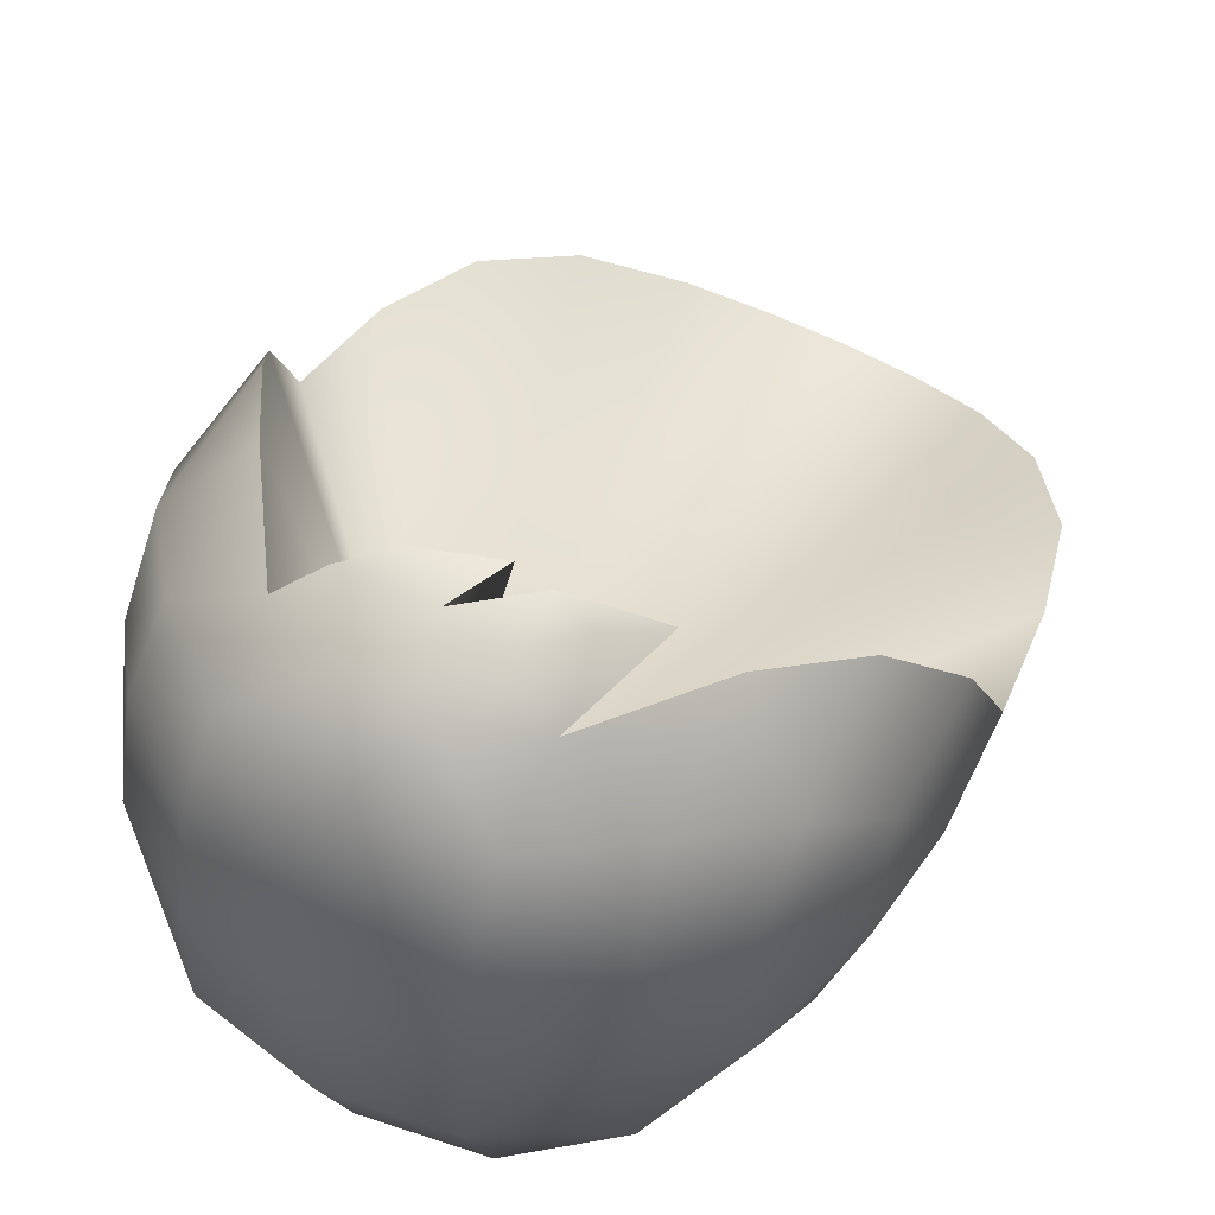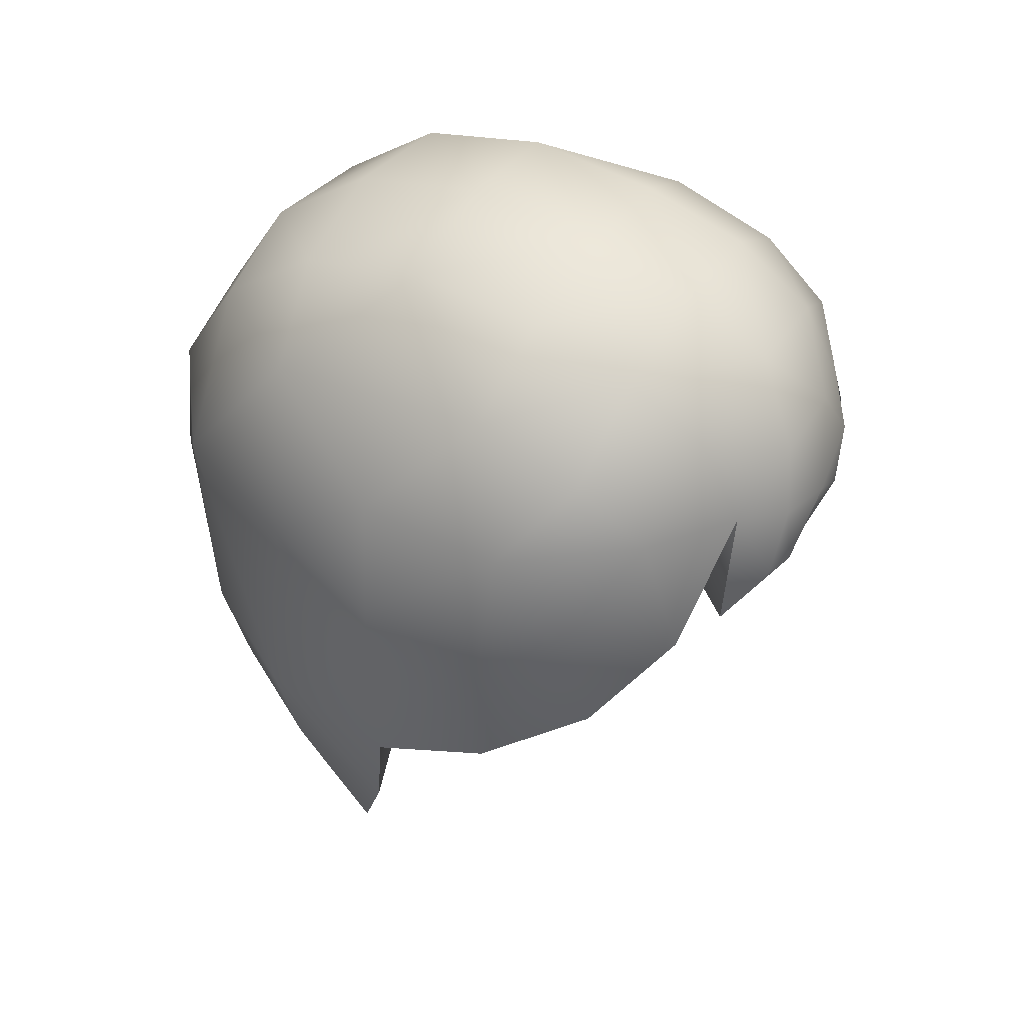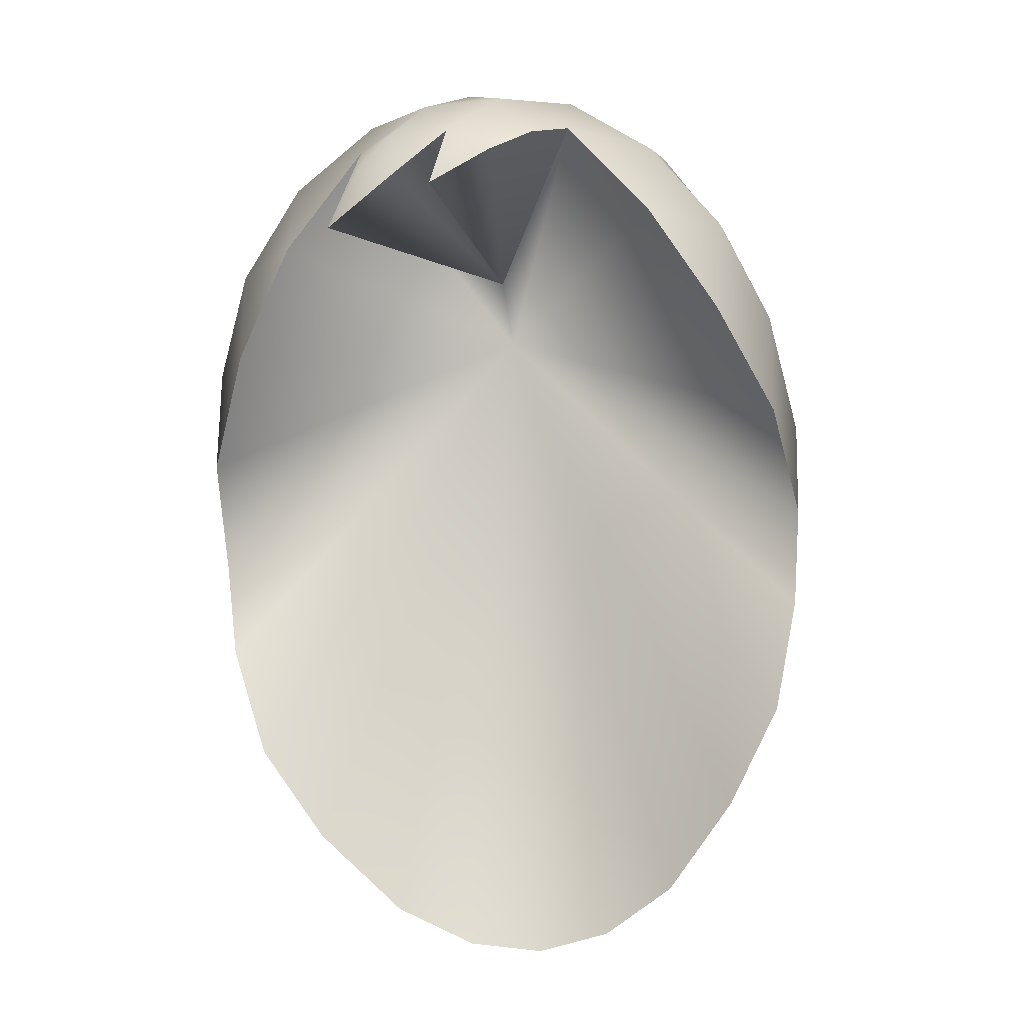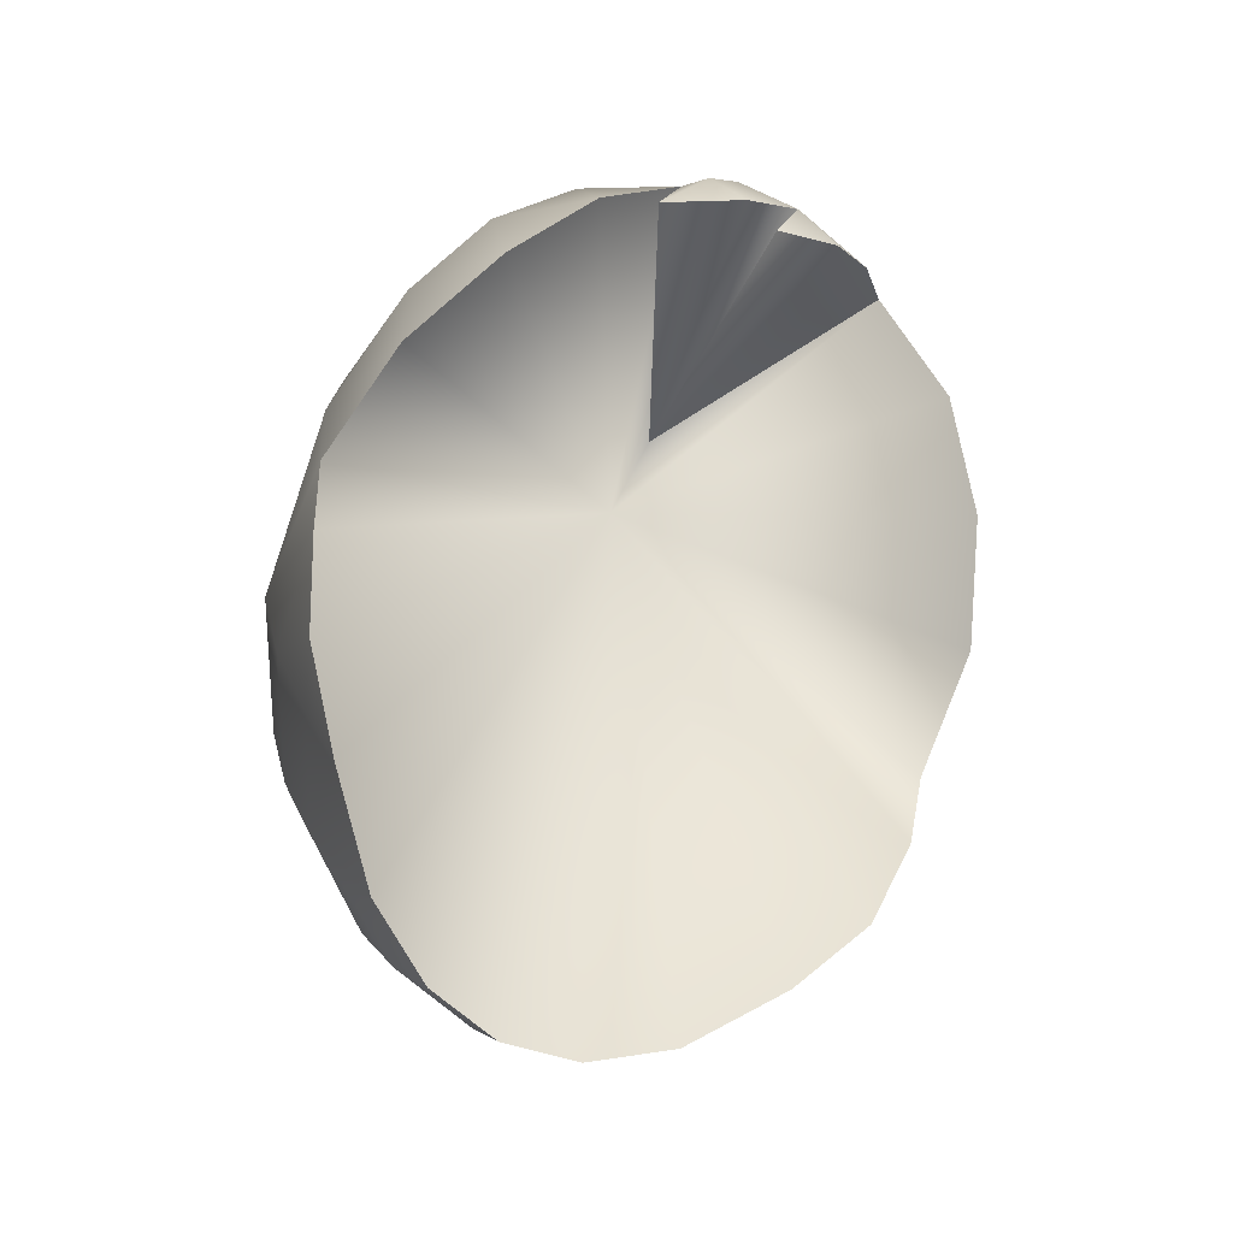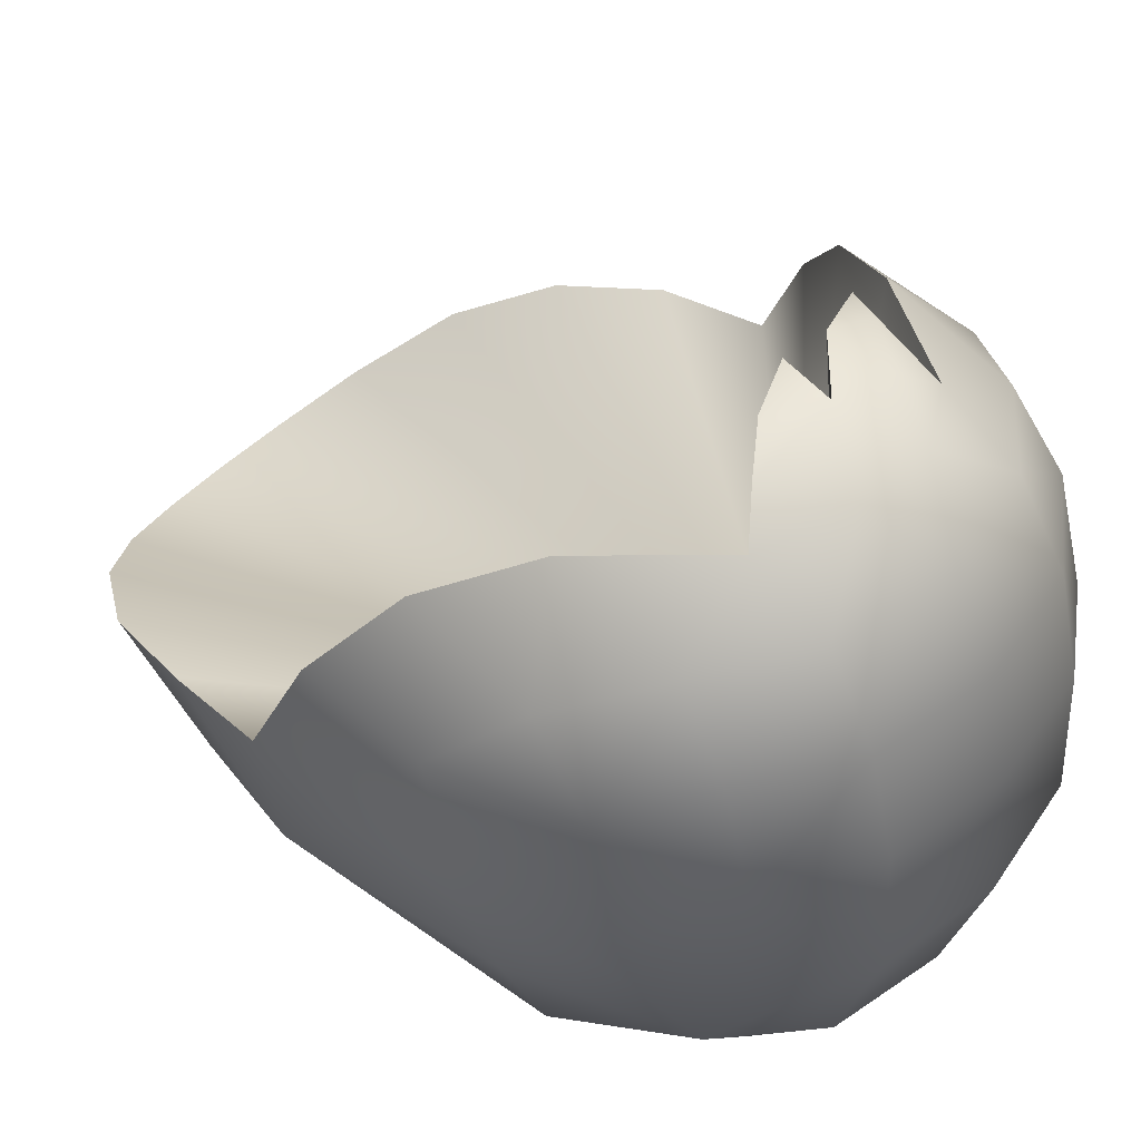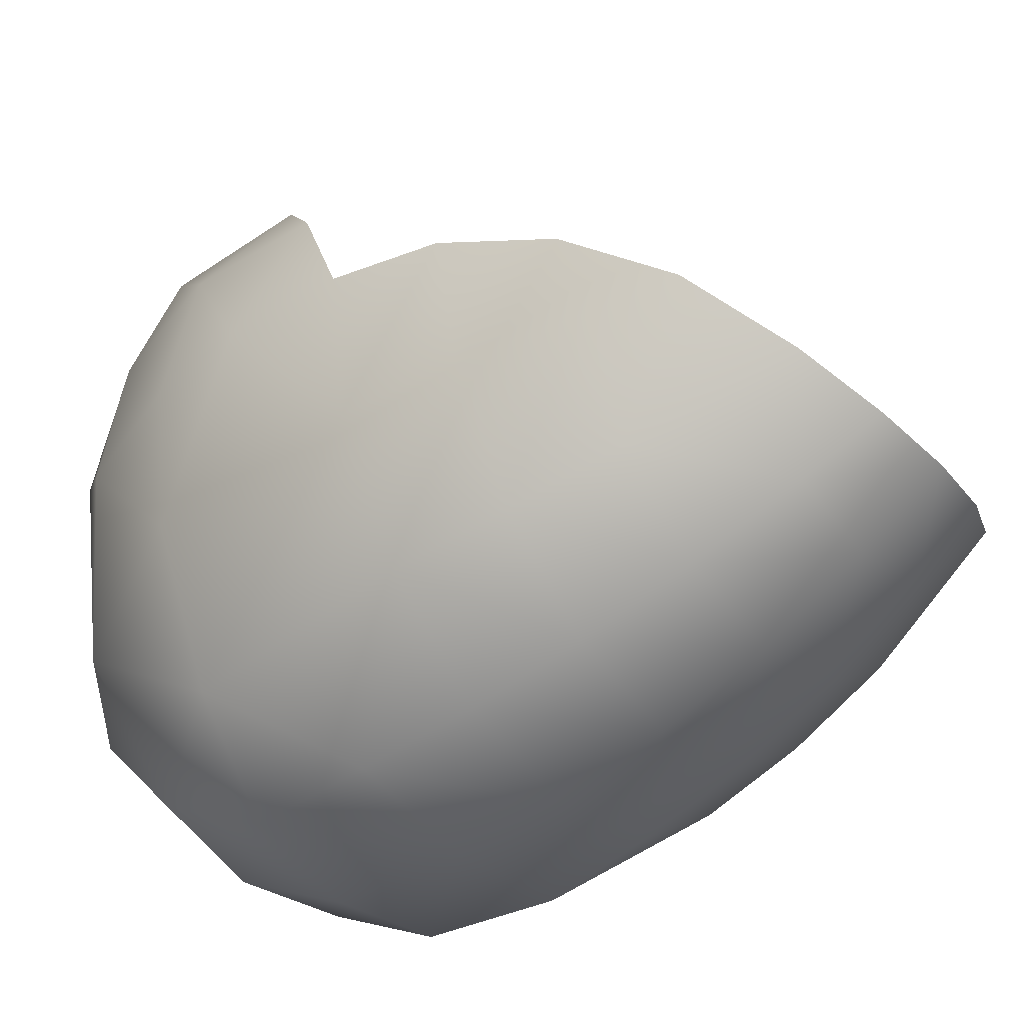
<metadata>
{"format":"obj","ext":"obj","renderer":"f3d","projection":"perspective","resolution":1024,"background":"white","views":[{"elev":58.8,"azim":-150.9,"up":"+Z"},{"elev":47.7,"azim":-59.9,"up":"+Y"},{"elev":-35.9,"azim":9.5,"up":"+Y"},{"elev":-63.3,"azim":-30.6,"up":"+Y"},{"elev":48.5,"azim":131.8,"up":"+Z"},{"elev":-40.7,"azim":-51.7,"up":"+Z"}]}
</metadata>
<code>
v  0 4.361 -28.91
v  10.34 13.87 -29.96
v  0 13.87 -32.37
v  9.275 4.361 -26.75
v  19.2 13.87 -23.09
v  17.23 4.361 -20.58
v  0 -12.2 -19.71
v  7.894 -4.78 -22.56
v  0 -4.78 -24.4
v  25.32 13.87 -12.74
v  25.18 4.361 -5.392
v  27.82 14 -2.027
v  22.72 4.361 -11.29
v  11.82 33.69 -33.66
v  11.07 23.63 -32.18
v  20.56 23.63 -24.82
v  0 23.63 -34.76
v  0 33.69 -35.37
v  0 68.58 6.122
v  10.6 67.49 -6
v  10.6 66.89 5.824
v  0 69.24 -6.31
v  0 66.43 15.37
v  10.6 64.57 15.21
v  10.6 64 -17.64
v  0 65.57 -18.55
v  10.6 45.51 -33.15
v  0 46.13 -34.86
v  10.25 60.16 22.48
v  18.76 58.67 14.67
v  18.76 58.18 -15.84
v  25.44 52.96 -2.867
v  18.76 61.5 4.871
v  18.03 54 21
v  24.3 51.84 9.69
v  24.1 46.61 17
v  25.44 44.26 -12.9
v  10.6 56.12 -27.02
v  0 57.29 -28.42
v  19.79 43.71 -26.39
v  6.624 -11.34 -18.71
v  0 51.76 -3.682
v  19.99 -3.016 -9.773
v  13.27 -8.624 -15.55
v  27.6 28.26 10.09
v  29.47 34.02 -0.698
v  28.93 23.63 -0.4902
v  28.44 42.93 -1.427
v  23.25 34.51 18.88
v  27.11 23.63 -13.73
v  17.69 42.74 24.48
v  10.34 53.11 26.13
v  27.95 40 10
v  -10.33 13.87 -29.96
v  -9.271 4.361 -26.75
v  -7.89 -4.78 -22.56
v  -11.07 23.63 -32.18
v  -11.82 33.69 -33.66
v  -20.56 23.63 -24.82
v  -10.6 67.49 -6
v  -10.6 66.89 5.824
v  -10.6 64.57 15.21
v  -10.6 64 -17.64
v  -10.6 45.51 -33.15
v  -25.44 52.96 -2.867
v  -18.76 58.18 -15.84
v  -18.76 61.5 4.871
v  -24.3 51.84 9.69
v  -18.03 54 21
v  -24.09 46.61 17
v  -18.76 58.67 14.67
v  -25.44 44.26 -12.9
v  -10.6 56.12 -27.02
v  -19.78 43.71 -26.39
v  -6.62 -11.34 -18.71
v  -25.18 4.361 -5.392
v  -19.99 -3.016 -9.773
v  -22.41 4.361 -11.29
v  -17.68 42.74 24.48
v  -10.33 53.11 26.13
v  -10.25 60.16 22.48
v  -27.81 14 -1.761
v  -27.11 23.63 -13.73
v  -28.93 23.63 -0.4902
v  -25.32 13.87 -12.74
v  -28.44 42.93 -1.427
v  -13.27 -8.624 -15.55
v  -17.22 4.361 -20.58
v  -29.47 34.02 -0.698
v  -27.6 28.26 10.09
v  -27.94 40 10
v  -23.25 34.51 18.88
v  -19.2 13.87 -23.09
v  0 62.49 23
v  -9.706 47.49 29.45
v  -13.11 43.09 26.57
v  3.686 56.8 27.69
v  -3.678 56.8 27.69
v  0 54.3 3.318
v  -6.153 46.09 29.8
v  -0.9176 50.67 30.18
v  -6.459 52.04 29.27
v  -2.745 45.11 29.05
v  3.125 47.77 29.86
v  7.149 50.64 28.69
g hair
f 50 47 12
f 50 46 47
f 37 46 50
f 37 48 46
f 32 48 37
f 32 35 48
f 33 35 32
f 33 30 35
f 24 30 33
f 24 29 30
f 94 29 24
f 94 97 29
f 98 97 94
f 98 101 97
f 102 101 98
f 102 100 101
f 95 100 102
f 95 96 100
f 80 96 95
f 15 16 2
f 15 14 16
f 17 14 15
f 17 18 14
f 58 18 17
f 58 64 18
f 74 64 58
f 74 73 64
f 66 73 74
f 66 63 73
f 60 63 66
f 60 22 63
f 19 22 60
f 19 20 22
f 21 20 19
f 21 33 20
f 24 33 21
f 82 85 76
f 82 83 85
f 84 83 82
f 84 89 83
f 90 89 84
f 90 91 89
f 92 91 90
f 92 70 91
f 79 70 92
f 79 69 70
f 80 69 79
f 80 81 69
f 98 81 80
f 98 94 81
f 10 50 12
f 10 16 50
f 5 16 10
f 5 2 16
f 4 2 5
f 4 1 2
f 9 1 4
f 9 55 1
f 56 55 9
f 56 88 55
f 87 88 56
f 87 77 88
f 56 75 87
f 56 7 75
f 9 7 56
f 9 8 7
f 4 8 9
f 4 6 8
f 5 6 4
f 5 13 6
f 10 13 5
f 10 11 13
f 12 11 10
f 83 59 85
f 83 74 59
f 72 74 83
f 72 66 74
f 65 66 72
f 65 67 66
f 68 67 65
f 68 71 67
f 69 71 68
f 69 81 71
f 73 28 64
f 73 39 28
f 63 39 73
f 63 26 39
f 22 26 63
f 22 25 26
f 20 25 22
f 20 31 25
f 33 31 20
f 33 32 31
f 52 29 97
f 52 34 29
f 51 34 52
f 51 36 34
f 49 36 51
f 49 53 36
f 45 53 49
f 45 46 53
f 47 46 45
f 85 78 76
f 85 93 78
f 59 93 85
f 59 54 93
f 57 54 59
f 57 3 54
f 17 3 57
f 17 15 3
f 78 77 76
f 78 88 77
f 93 88 78
f 93 55 88
f 54 55 93
f 54 1 55
f 3 1 54
f 28 18 64
f 28 27 18
f 38 27 28
f 38 40 27
f 31 40 38
f 31 37 40
f 32 37 31
f 89 72 83
f 89 86 72
f 91 86 89
f 91 68 86
f 70 68 91
f 70 69 68
f 43 13 11
f 43 6 13
f 44 6 43
f 44 8 6
f 41 8 44
f 41 7 8
f 67 60 66
f 67 61 60
f 62 61 67
f 62 23 61
f 94 23 62
f 94 24 23
f 35 36 53
f 35 34 36
f 30 34 35
f 30 29 34
f 99 96 80
f 99 100 96
f 101 100 99
f 58 59 74
f 58 57 59
f 17 57 58
f 62 81 94
f 62 71 81
f 67 71 62
f 42 51 52
f 42 49 51
f 45 49 42
f 42 47 45
f 42 12 47
f 11 12 42
f 42 43 11
f 42 44 43
f 41 44 42
f 14 40 16
f 14 27 40
f 18 27 14
f 39 38 28
f 39 25 38
f 26 25 39
f 102 80 95
f 102 98 80
f 61 19 60
f 61 23 19
f 23 21 19
f 23 24 21
f 105 97 101
f 105 52 97
f 99 42 52
f 99 80 42
f 79 42 80
f 79 92 42
f 90 42 92
f 90 84 42
f 82 42 84
f 82 76 42
f 77 42 76
f 77 87 42
f 75 42 87
f 75 7 42
f 48 53 46
f 48 35 53
f 2 3 15
f 2 1 3
f 65 86 68
f 65 72 86
f 105 99 52
f 105 104 99
f 50 40 37
f 50 16 40
f 103 99 104
f 103 101 99
f 104 101 103
f 104 105 101
f 42 7 41
f 38 25 31

</code>
